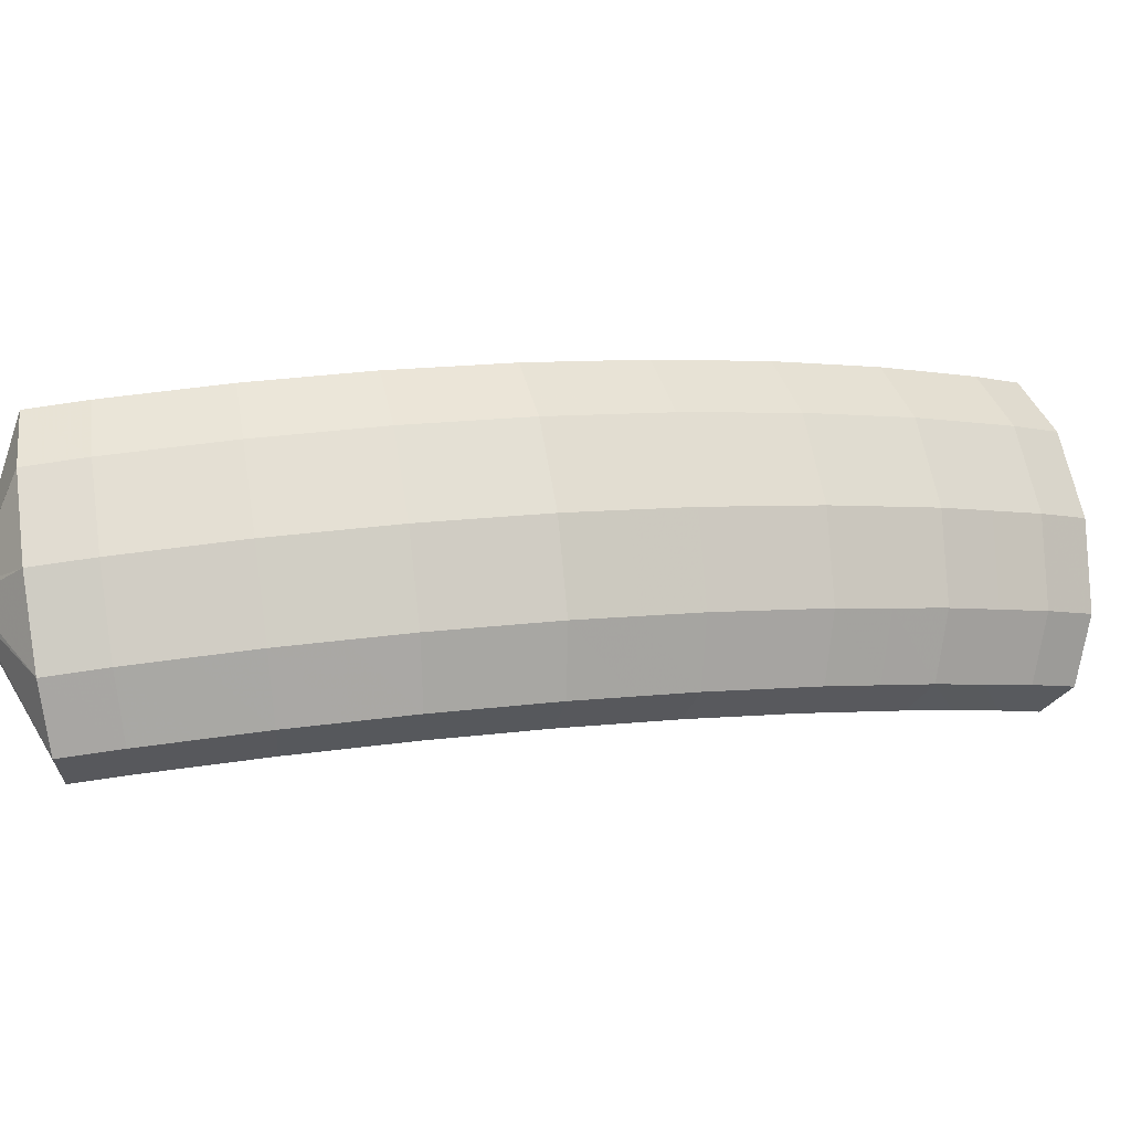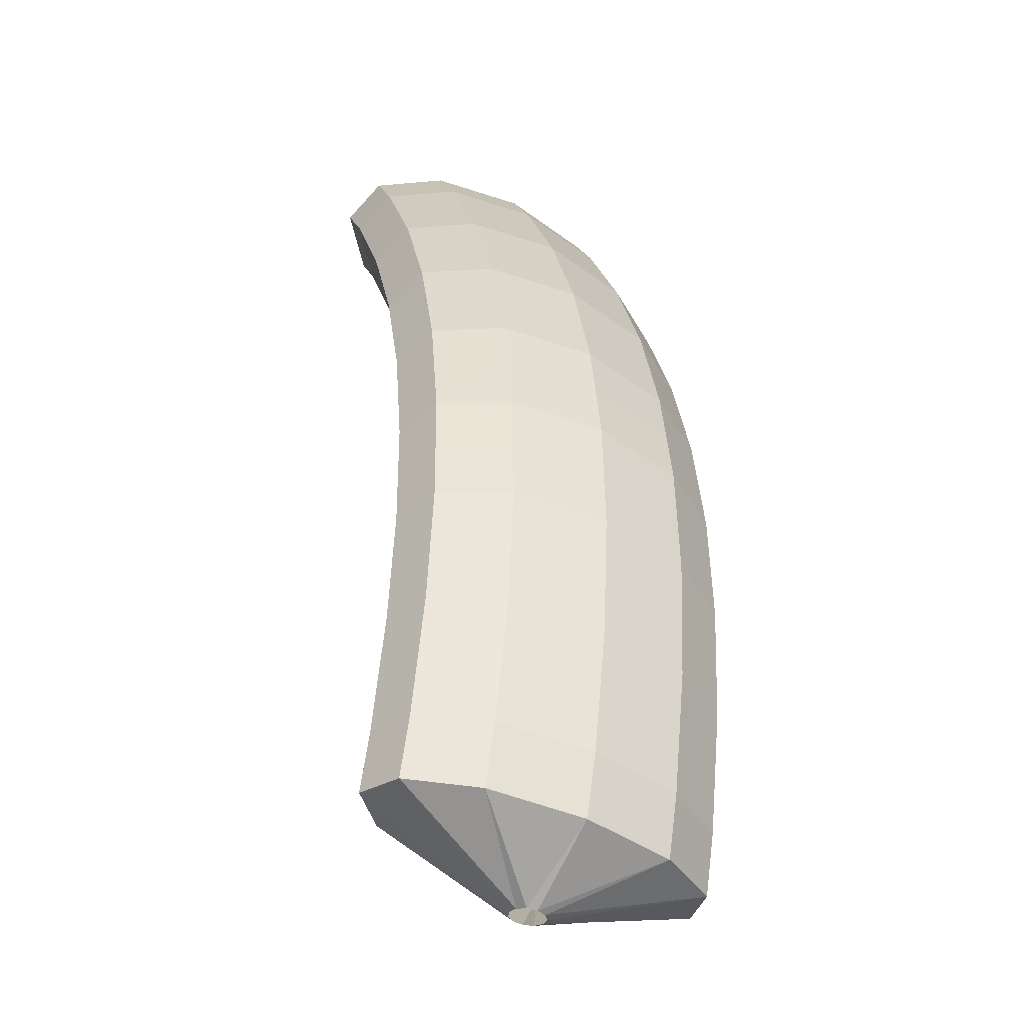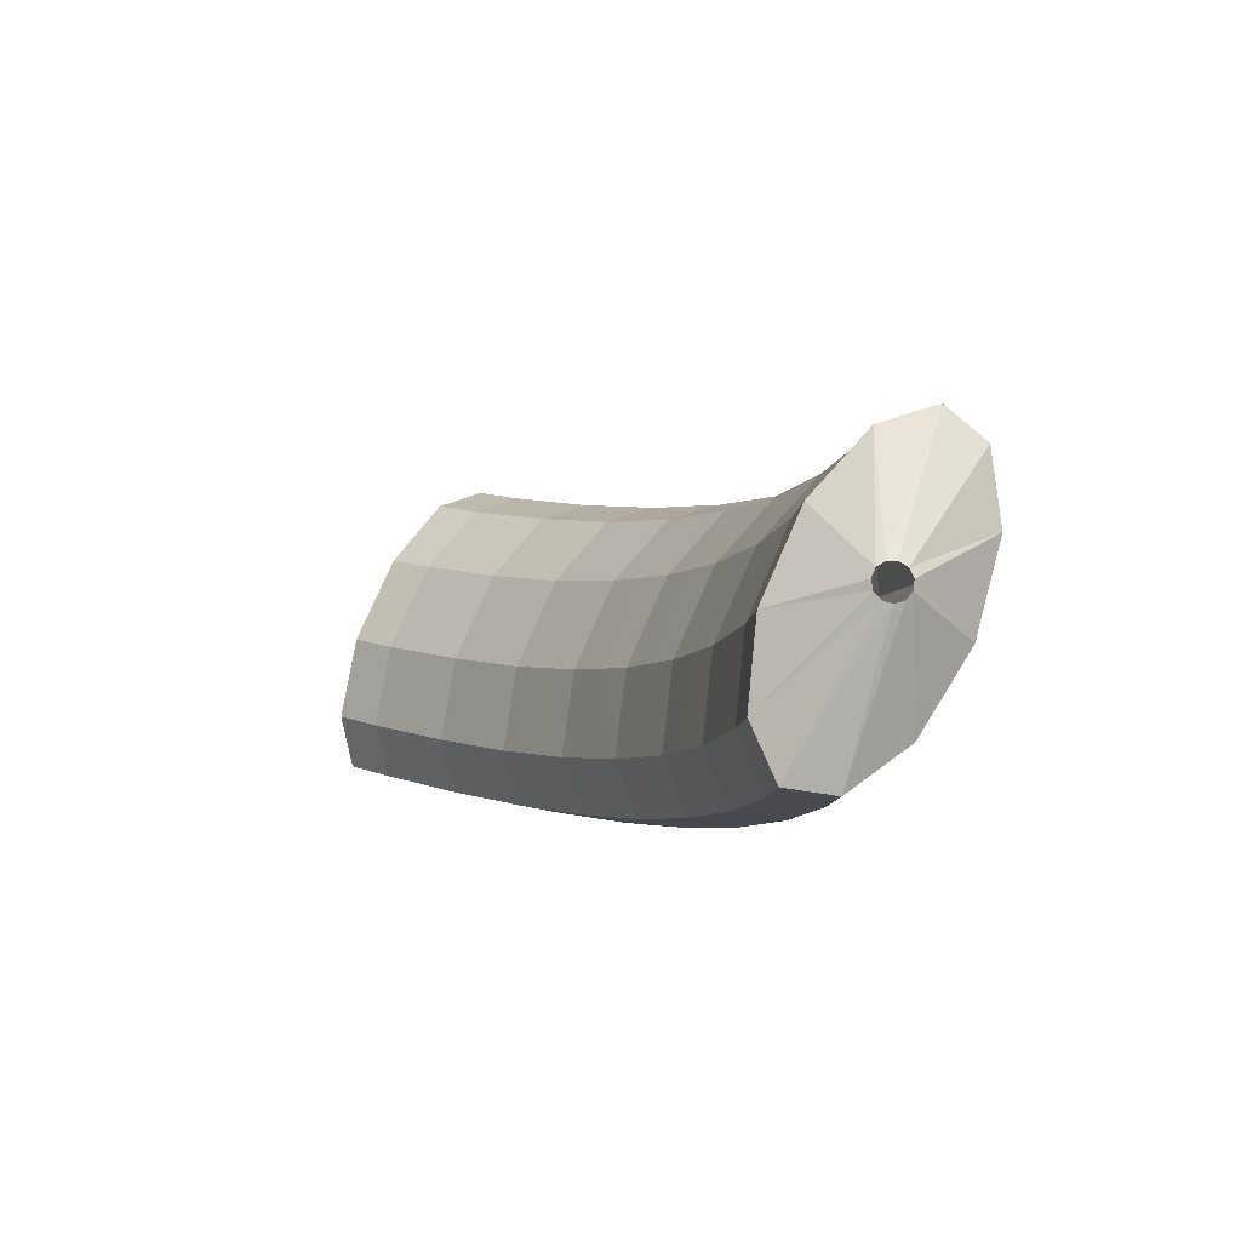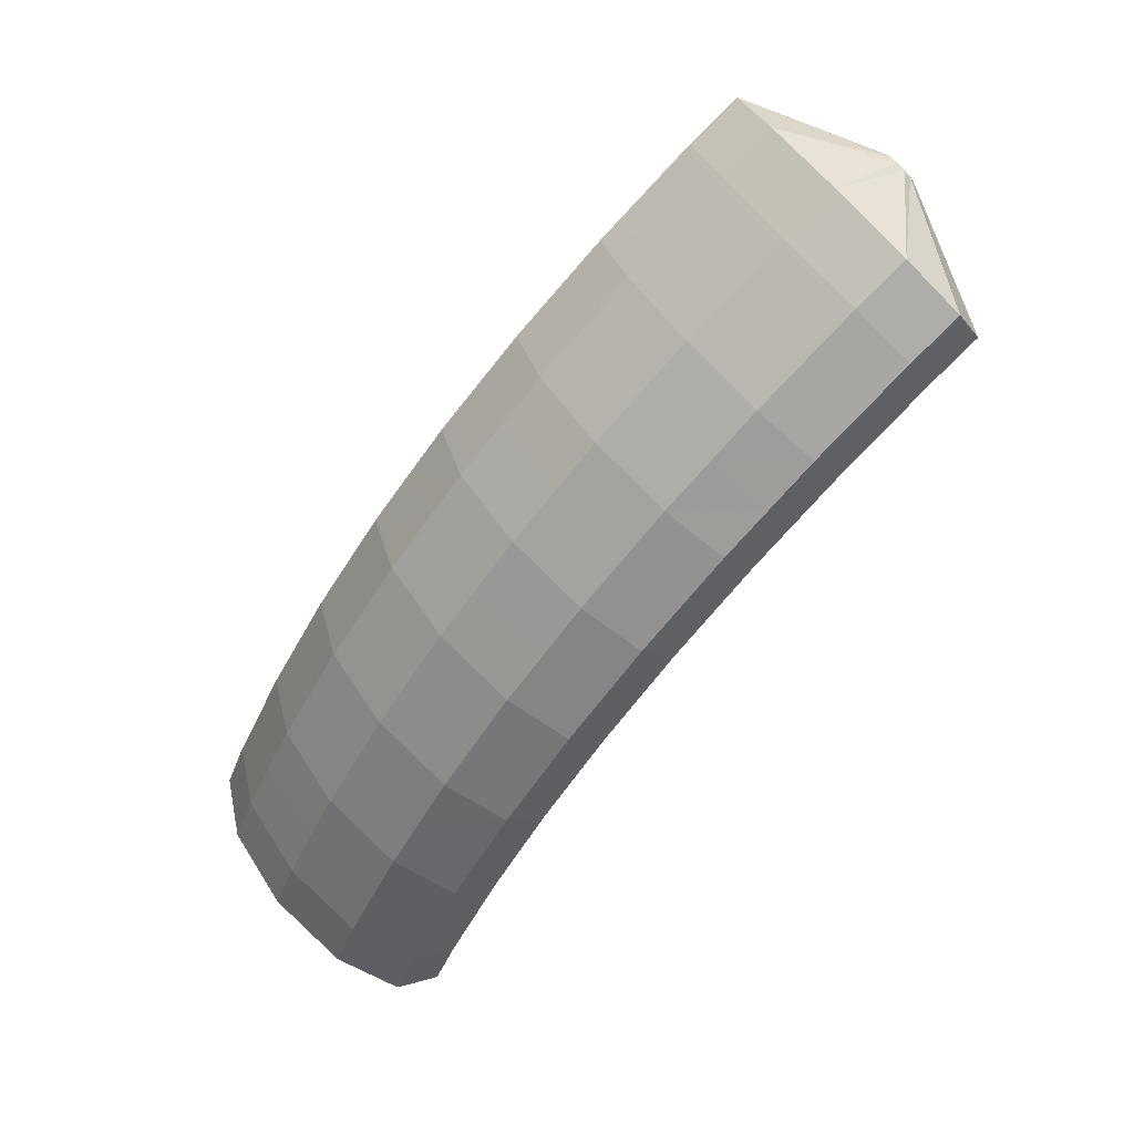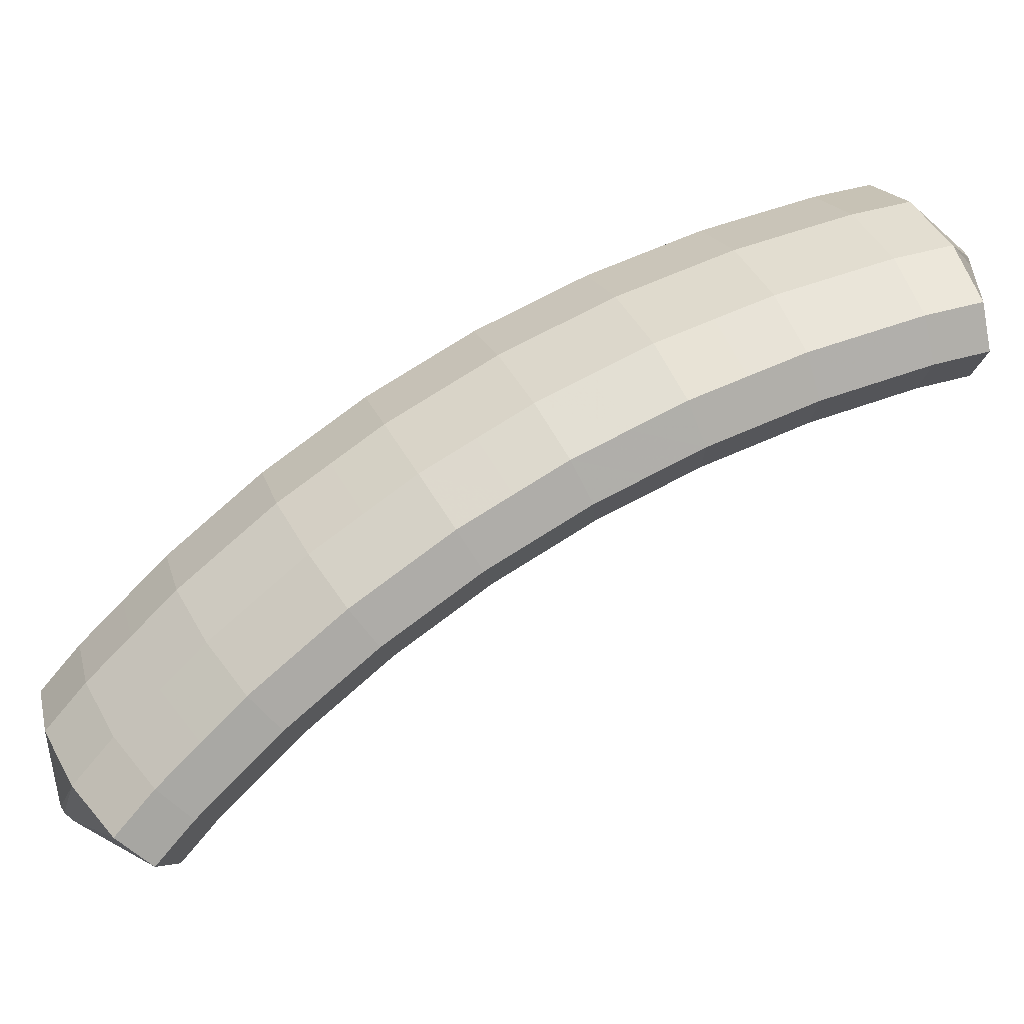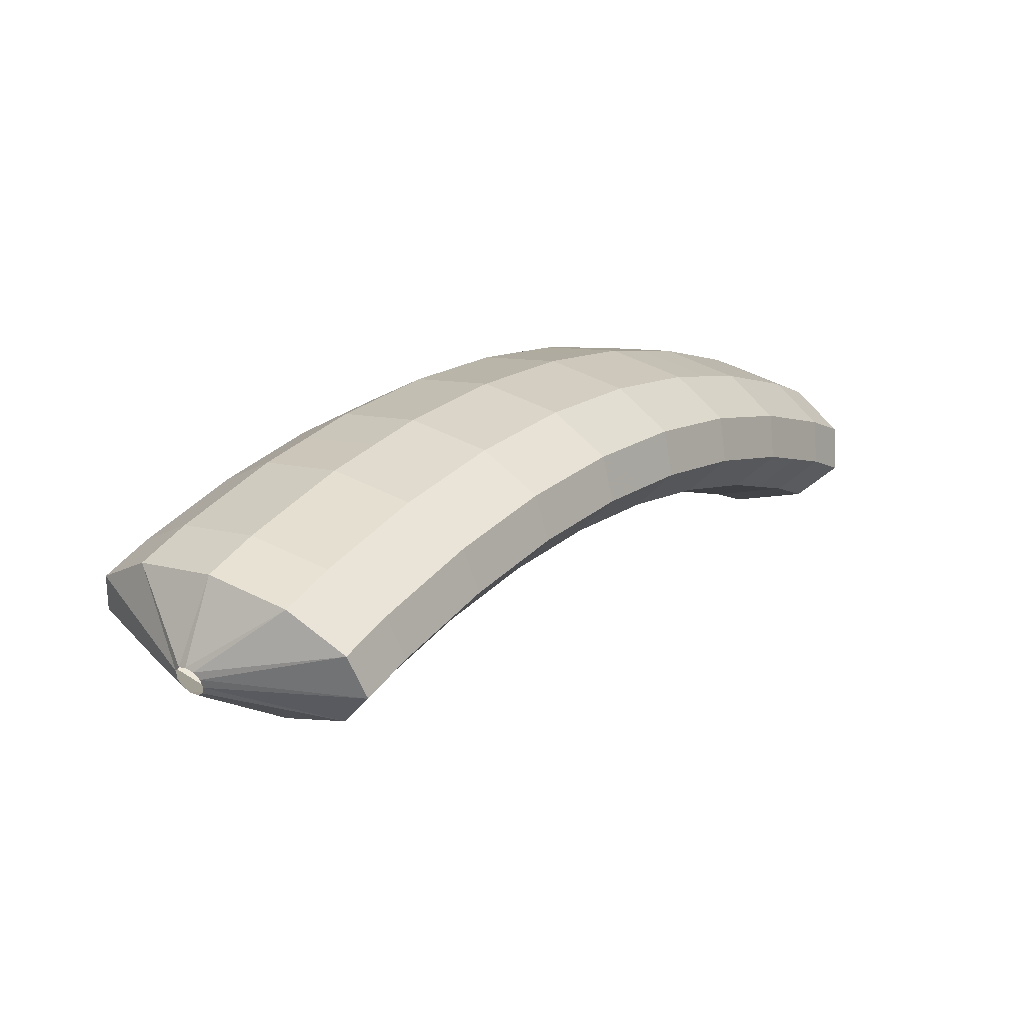
<metadata>
{"format":"obj","ext":"obj","renderer":"f3d","projection":"perspective","resolution":1024,"background":"white","views":[{"elev":44.9,"azim":38.9,"up":"+Y"},{"elev":49.7,"azim":-38.1,"up":"+Y"},{"elev":-65.3,"azim":22.3,"up":"+Z"},{"elev":17.7,"azim":-179.7,"up":"+Z"},{"elev":60.0,"azim":-154.1,"up":"+Y"},{"elev":-62.2,"azim":144.7,"up":"+Z"}]}
</metadata>
<code>
g tube1
v 178.9 156.8 93.88
v 178.7 156.9 93.73
v 178.4 156.8 93.66
v 178.2 156.6 93.68
v 178.1 156.4 93.78
v 178.1 156.2 93.94
v 178.3 156 94.11
v 178.6 156 94.22
v 178.8 156.1 94.25
v 179 156.3 94.18
v 179 156.6 94.04
v 178.9 156.8 93.88
v 179.7 159.1 95.02
v 177.7 160.2 93.53
v 175.8 160.4 92.63
v 174.5 159.6 92.61
v 174.4 158.1 93.47
v 175.4 156.3 94.95
v 177.2 154.9 96.57
v 179.2 154.2 97.82
v 180.9 154.5 98.3
v 181.6 155.7 97.86
v 181.2 157.4 96.64
v 179.7 159.1 95.02
v 179.1 160 96.56
v 177.1 161.1 95.05
v 175.2 161.3 94.11
v 174 160.5 94.04
v 173.8 159 94.87
v 174.8 157.2 96.32
v 176.6 155.8 97.94
v 178.7 155.1 99.21
v 180.3 155.4 99.73
v 181 156.6 99.34
v 180.5 158.3 98.16
v 179.1 160 96.56
v 178.3 160.8 98.11
v 176.3 161.9 96.59
v 174.5 162.1 95.61
v 173.3 161.3 95.5
v 173.2 159.7 96.28
v 174.2 157.9 97.7
v 176 156.5 99.32
v 178 155.8 100.6
v 179.6 156.2 101.2
v 180.3 157.4 100.8
v 179.8 159.2 99.7
v 178.3 160.8 98.11
v 177.6 161.7 99.67
v 175.6 162.8 98.13
v 173.7 162.9 97.12
v 172.6 162 96.95
v 172.5 160.5 97.68
v 173.5 158.7 99.08
v 175.3 157.2 100.7
v 177.3 156.6 102
v 178.9 157 102.6
v 179.6 158.2 102.3
v 179.1 160 101.2
v 177.6 161.7 99.67
v 176.8 162.4 101.2
v 174.8 163.4 99.68
v 172.9 163.6 98.63
v 171.8 162.7 98.41
v 171.7 161.1 99.09
v 172.8 159.3 100.5
v 174.6 157.8 102.1
v 176.6 157.2 103.4
v 178.1 157.6 104.1
v 178.7 158.9 103.9
v 178.2 160.7 102.8
v 176.8 162.4 101.2
v 175.9 163.1 102.8
v 173.9 164.1 101.2
v 172.1 164.2 100.1
v 171 163.3 99.87
v 171 161.7 100.5
v 172 159.9 101.8
v 173.8 158.5 103.5
v 175.8 157.9 104.8
v 177.3 158.3 105.6
v 177.9 159.6 105.4
v 177.4 161.4 104.3
v 175.9 163.1 102.8
v 174.9 163.6 104.4
v 173 164.7 102.8
v 171.2 164.8 101.7
v 170.1 163.8 101.3
v 170.1 162.2 101.9
v 171.2 160.4 103.2
v 173 158.9 104.8
v 174.9 158.4 106.3
v 176.4 158.8 107
v 177 160.1 106.9
v 176.4 161.9 105.9
v 174.9 163.6 104.4
v 174 164.2 105.9
v 172 165.2 104.3
v 170.3 165.3 103.2
v 169.2 164.4 102.8
v 169.3 162.7 103.3
v 170.3 160.9 104.6
v 172.1 159.4 106.2
v 174.1 158.9 107.7
v 175.6 159.3 108.5
v 176.1 160.7 108.4
v 175.5 162.5 107.4
v 174 164.2 105.9
v 172.9 164.6 107.5
v 171 165.6 105.9
v 169.2 165.7 104.7
v 168.2 164.7 104.2
v 168.3 163.1 104.7
v 169.4 161.2 105.9
v 171.2 159.8 107.6
v 173.1 159.2 109
v 174.6 159.7 109.9
v 175 161.1 109.9
v 174.4 162.9 109
v 172.9 164.6 107.5
v 171.8 165 109
v 169.9 166 107.4
v 168.2 166.1 106.1
v 167.2 165.1 105.6
v 167.3 163.4 106.1
v 168.5 161.6 107.3
v 170.3 160.1 108.9
v 172.2 159.6 110.4
v 173.6 160.1 111.3
v 174 161.4 111.4
v 173.4 163.3 110.5
v 171.8 165 109
v 170.7 165.2 110.5
v 168.8 166.3 108.9
v 167.1 166.3 107.6
v 166.2 165.3 107
v 166.3 163.7 107.4
v 167.5 161.8 108.6
v 169.3 160.4 110.2
v 171.1 159.8 111.8
v 172.5 160.3 112.7
v 172.9 161.7 112.8
v 172.2 163.5 112
v 170.7 165.2 110.5
v 169.5 165.5 112
v 167.6 166.5 110.4
v 166 166.6 109
v 165.1 165.6 108.5
v 165.3 163.9 108.8
v 166.4 162 109.9
v 168.2 160.6 111.6
v 170.1 160 113.1
v 171.4 160.5 114.1
v 171.8 161.9 114.3
v 171.1 163.8 113.5
v 169.5 165.5 112
v 168.3 165.6 113.5
v 166.4 166.6 111.8
v 164.8 166.6 110.5
v 163.9 165.7 109.8
v 164.1 164 110.1
v 165.3 162.1 111.2
v 167.1 160.7 112.8
v 169 160.1 114.4
v 170.3 160.6 115.5
v 170.6 162 115.7
v 169.8 163.9 114.9
v 168.3 165.6 113.5
v 167 165.7 115
v 165.2 166.7 113.3
v 163.6 166.7 111.9
v 162.8 165.7 111.2
v 163 164 111.4
v 164.3 162.2 112.5
v 166.1 160.7 114.1
v 167.9 160.2 115.8
v 169.1 160.7 116.9
v 169.4 162.1 117.1
v 168.6 163.9 116.4
v 167 165.7 115
v 165.7 165.6 116.4
v 163.9 166.7 114.7
v 162.3 166.7 113.2
v 161.6 165.7 112.5
v 161.9 164 112.7
v 163.1 162.1 113.8
v 164.9 160.7 115.4
v 166.7 160.1 117
v 167.9 160.6 118.2
v 168.1 162 118.4
v 167.3 163.9 117.8
v 165.7 165.6 116.4
v 164.4 165.6 117.8
v 162.6 166.6 116
v 161.1 166.6 114.6
v 160.3 165.6 113.8
v 160.7 163.9 113.9
v 161.9 162.1 115
v 163.7 160.6 116.6
v 165.5 160.1 118.3
v 166.7 160.6 119.5
v 166.9 162 119.8
v 166 163.8 119.2
v 164.4 165.6 117.8
v 163.1 165.4 119.1
v 161.3 166.4 117.4
v 159.8 166.4 115.9
v 159.1 165.5 115
v 159.4 163.8 115.2
v 160.7 161.9 116.2
v 162.5 160.5 117.8
v 164.3 159.9 119.5
v 165.4 160.4 120.7
v 165.6 161.8 121.1
v 164.7 163.6 120.5
v 163.1 165.4 119.1
v 161.2 163.5 119.5
v 161 163.5 119.3
v 160.8 163.5 119.1
v 160.7 163.2 119
v 160.7 163 118.9
v 160.8 162.7 119
v 161 162.6 119.2
v 161.2 162.6 119.4
v 161.4 162.7 119.5
v 161.4 163 119.6
v 161.4 163.3 119.6
v 161.2 163.5 119.5
f 1 2 14
f 14 13 1
f 2 3 15
f 15 14 2
f 3 4 16
f 16 15 3
f 4 5 17
f 17 16 4
f 5 6 18
f 18 17 5
f 6 7 19
f 19 18 6
f 7 8 20
f 20 19 7
f 8 9 21
f 21 20 8
f 9 10 22
f 22 21 9
f 10 11 23
f 23 22 10
f 11 12 24
f 24 23 11
f 13 14 26
f 26 25 13
f 14 15 27
f 27 26 14
f 15 16 28
f 28 27 15
f 16 17 29
f 29 28 16
f 17 18 30
f 30 29 17
f 18 19 31
f 31 30 18
f 19 20 32
f 32 31 19
f 20 21 33
f 33 32 20
f 21 22 34
f 34 33 21
f 22 23 35
f 35 34 22
f 23 24 36
f 36 35 23
f 25 26 38
f 38 37 25
f 26 27 39
f 39 38 26
f 27 28 40
f 40 39 27
f 28 29 41
f 41 40 28
f 29 30 42
f 42 41 29
f 30 31 43
f 43 42 30
f 31 32 44
f 44 43 31
f 32 33 45
f 45 44 32
f 33 34 46
f 46 45 33
f 34 35 47
f 47 46 34
f 35 36 48
f 48 47 35
f 37 38 50
f 50 49 37
f 38 39 51
f 51 50 38
f 39 40 52
f 52 51 39
f 40 41 53
f 53 52 40
f 41 42 54
f 54 53 41
f 42 43 55
f 55 54 42
f 43 44 56
f 56 55 43
f 44 45 57
f 57 56 44
f 45 46 58
f 58 57 45
f 46 47 59
f 59 58 46
f 47 48 60
f 60 59 47
f 49 50 62
f 62 61 49
f 50 51 63
f 63 62 50
f 51 52 64
f 64 63 51
f 52 53 65
f 65 64 52
f 53 54 66
f 66 65 53
f 54 55 67
f 67 66 54
f 55 56 68
f 68 67 55
f 56 57 69
f 69 68 56
f 57 58 70
f 70 69 57
f 58 59 71
f 71 70 58
f 59 60 72
f 72 71 59
f 61 62 74
f 74 73 61
f 62 63 75
f 75 74 62
f 63 64 76
f 76 75 63
f 64 65 77
f 77 76 64
f 65 66 78
f 78 77 65
f 66 67 79
f 79 78 66
f 67 68 80
f 80 79 67
f 68 69 81
f 81 80 68
f 69 70 82
f 82 81 69
f 70 71 83
f 83 82 70
f 71 72 84
f 84 83 71
f 73 74 86
f 86 85 73
f 74 75 87
f 87 86 74
f 75 76 88
f 88 87 75
f 76 77 89
f 89 88 76
f 77 78 90
f 90 89 77
f 78 79 91
f 91 90 78
f 79 80 92
f 92 91 79
f 80 81 93
f 93 92 80
f 81 82 94
f 94 93 81
f 82 83 95
f 95 94 82
f 83 84 96
f 96 95 83
f 85 86 98
f 98 97 85
f 86 87 99
f 99 98 86
f 87 88 100
f 100 99 87
f 88 89 101
f 101 100 88
f 89 90 102
f 102 101 89
f 90 91 103
f 103 102 90
f 91 92 104
f 104 103 91
f 92 93 105
f 105 104 92
f 93 94 106
f 106 105 93
f 94 95 107
f 107 106 94
f 95 96 108
f 108 107 95
f 97 98 110
f 110 109 97
f 98 99 111
f 111 110 98
f 99 100 112
f 112 111 99
f 100 101 113
f 113 112 100
f 101 102 114
f 114 113 101
f 102 103 115
f 115 114 102
f 103 104 116
f 116 115 103
f 104 105 117
f 117 116 104
f 105 106 118
f 118 117 105
f 106 107 119
f 119 118 106
f 107 108 120
f 120 119 107
f 109 110 122
f 122 121 109
f 110 111 123
f 123 122 110
f 111 112 124
f 124 123 111
f 112 113 125
f 125 124 112
f 113 114 126
f 126 125 113
f 114 115 127
f 127 126 114
f 115 116 128
f 128 127 115
f 116 117 129
f 129 128 116
f 117 118 130
f 130 129 117
f 118 119 131
f 131 130 118
f 119 120 132
f 132 131 119
f 121 122 134
f 134 133 121
f 122 123 135
f 135 134 122
f 123 124 136
f 136 135 123
f 124 125 137
f 137 136 124
f 125 126 138
f 138 137 125
f 126 127 139
f 139 138 126
f 127 128 140
f 140 139 127
f 128 129 141
f 141 140 128
f 129 130 142
f 142 141 129
f 130 131 143
f 143 142 130
f 131 132 144
f 144 143 131
f 133 134 146
f 146 145 133
f 134 135 147
f 147 146 134
f 135 136 148
f 148 147 135
f 136 137 149
f 149 148 136
f 137 138 150
f 150 149 137
f 138 139 151
f 151 150 138
f 139 140 152
f 152 151 139
f 140 141 153
f 153 152 140
f 141 142 154
f 154 153 141
f 142 143 155
f 155 154 142
f 143 144 156
f 156 155 143
f 145 146 158
f 158 157 145
f 146 147 159
f 159 158 146
f 147 148 160
f 160 159 147
f 148 149 161
f 161 160 148
f 149 150 162
f 162 161 149
f 150 151 163
f 163 162 150
f 151 152 164
f 164 163 151
f 152 153 165
f 165 164 152
f 153 154 166
f 166 165 153
f 154 155 167
f 167 166 154
f 155 156 168
f 168 167 155
f 157 158 170
f 170 169 157
f 158 159 171
f 171 170 158
f 159 160 172
f 172 171 159
f 160 161 173
f 173 172 160
f 161 162 174
f 174 173 161
f 162 163 175
f 175 174 162
f 163 164 176
f 176 175 163
f 164 165 177
f 177 176 164
f 165 166 178
f 178 177 165
f 166 167 179
f 179 178 166
f 167 168 180
f 180 179 167
f 169 170 182
f 182 181 169
f 170 171 183
f 183 182 170
f 171 172 184
f 184 183 171
f 172 173 185
f 185 184 172
f 173 174 186
f 186 185 173
f 174 175 187
f 187 186 174
f 175 176 188
f 188 187 175
f 176 177 189
f 189 188 176
f 177 178 190
f 190 189 177
f 178 179 191
f 191 190 178
f 179 180 192
f 192 191 179
f 181 182 194
f 194 193 181
f 182 183 195
f 195 194 182
f 183 184 196
f 196 195 183
f 184 185 197
f 197 196 184
f 185 186 198
f 198 197 185
f 186 187 199
f 199 198 186
f 187 188 200
f 200 199 187
f 188 189 201
f 201 200 188
f 189 190 202
f 202 201 189
f 190 191 203
f 203 202 190
f 191 192 204
f 204 203 191
f 193 194 206
f 206 205 193
f 194 195 207
f 207 206 194
f 195 196 208
f 208 207 195
f 196 197 209
f 209 208 196
f 197 198 210
f 210 209 197
f 198 199 211
f 211 210 198
f 199 200 212
f 212 211 199
f 200 201 213
f 213 212 200
f 201 202 214
f 214 213 201
f 202 203 215
f 215 214 202
f 203 204 216
f 216 215 203
f 205 206 218
f 218 217 205
f 206 207 219
f 219 218 206
f 207 208 220
f 220 219 207
f 208 209 221
f 221 220 208
f 209 210 222
f 222 221 209
f 210 211 223
f 223 222 210
f 211 212 224
f 224 223 211
f 212 213 225
f 225 224 212
f 213 214 226
f 226 225 213
f 214 215 227
f 227 226 214
f 215 216 228
f 228 227 215
g

</code>
